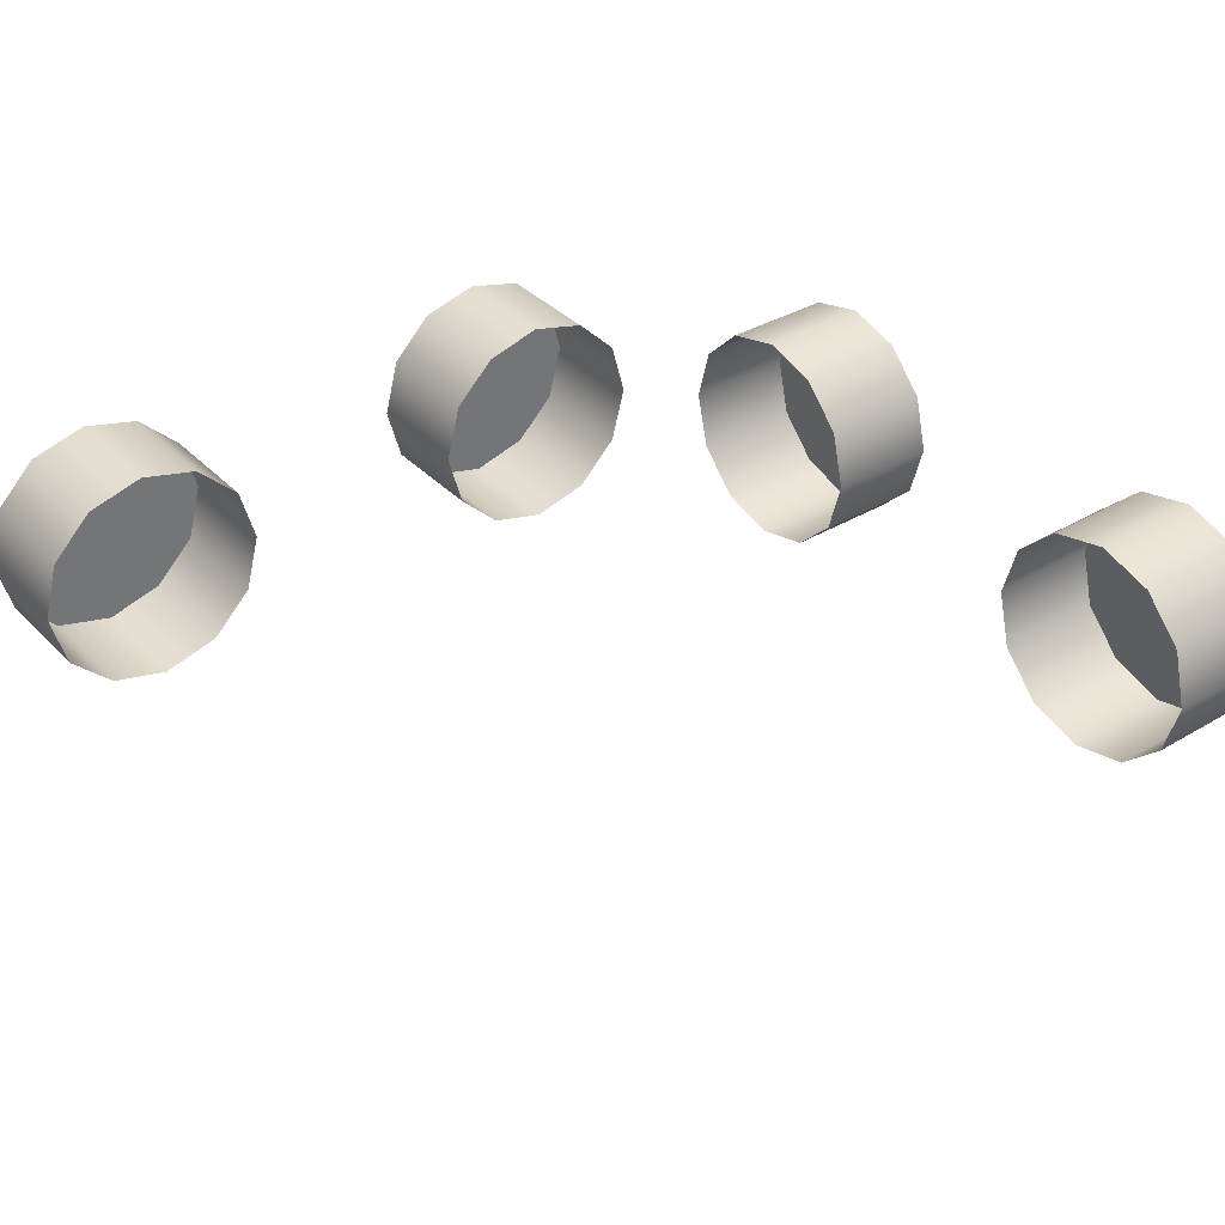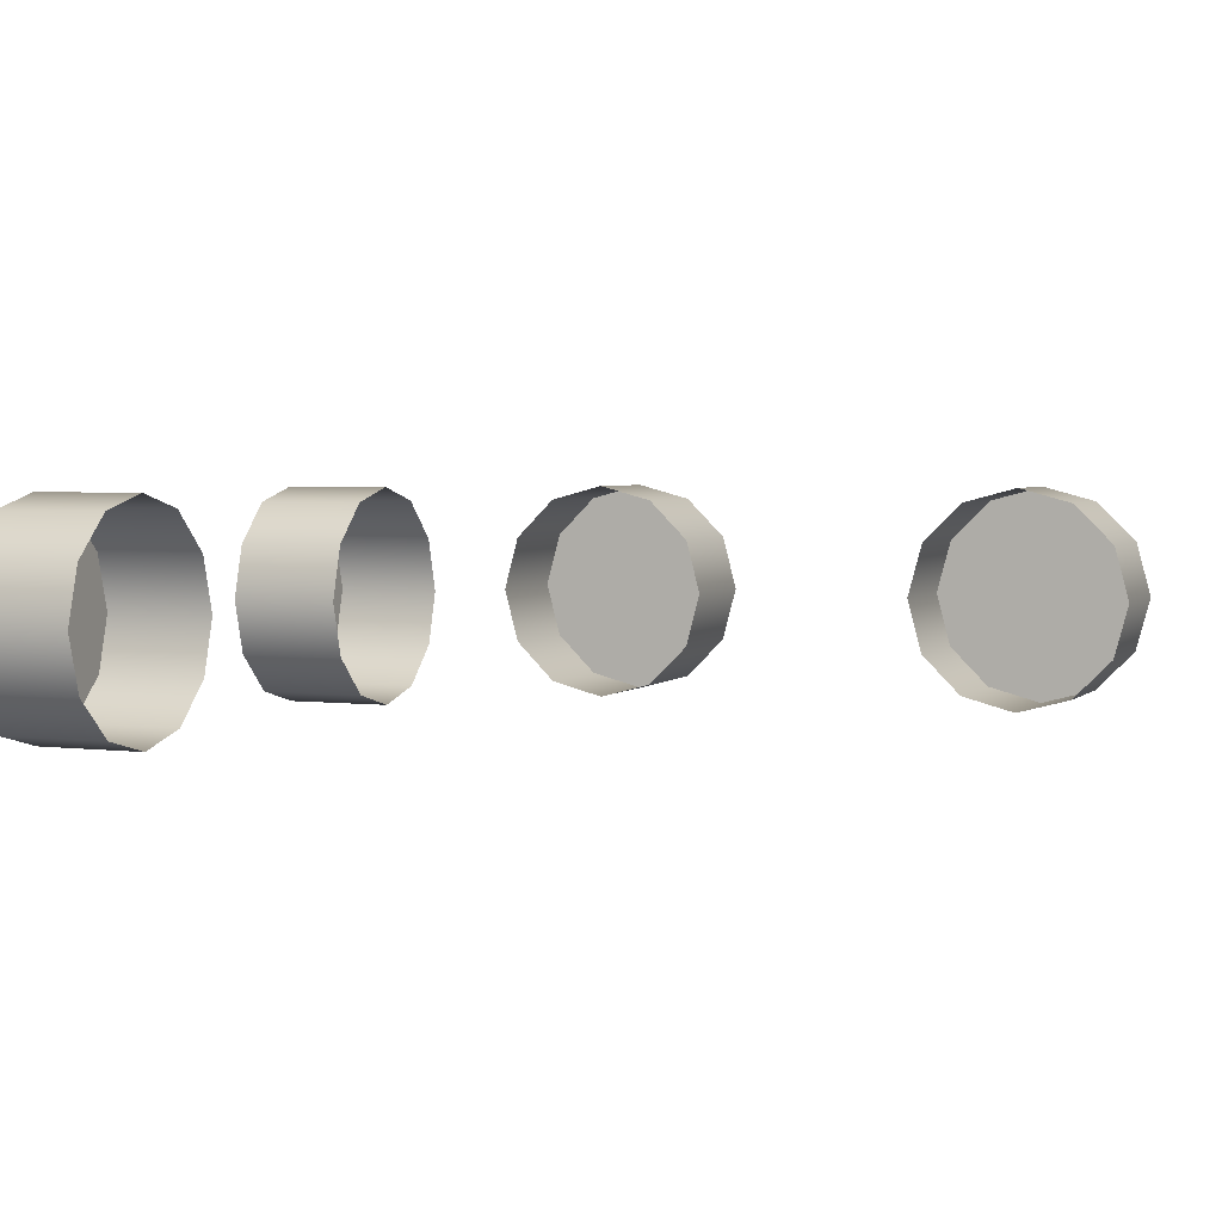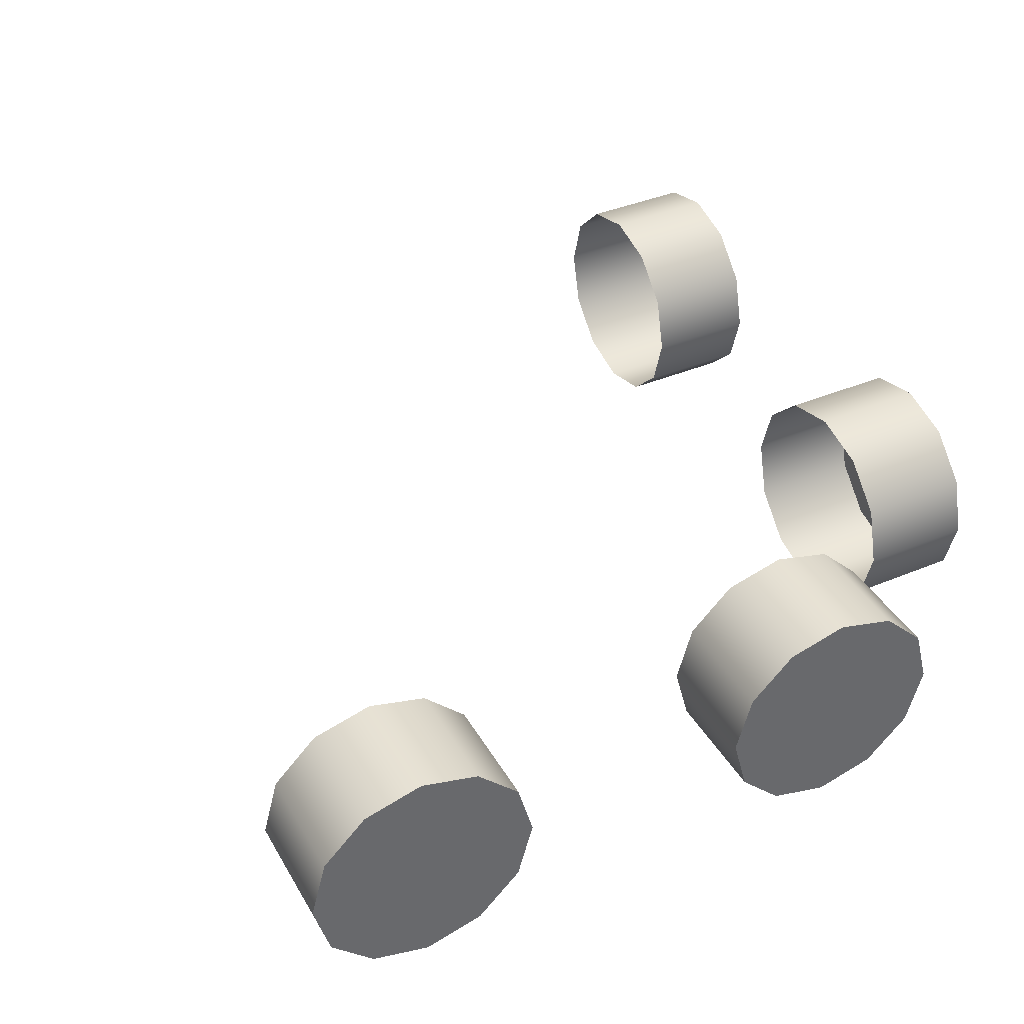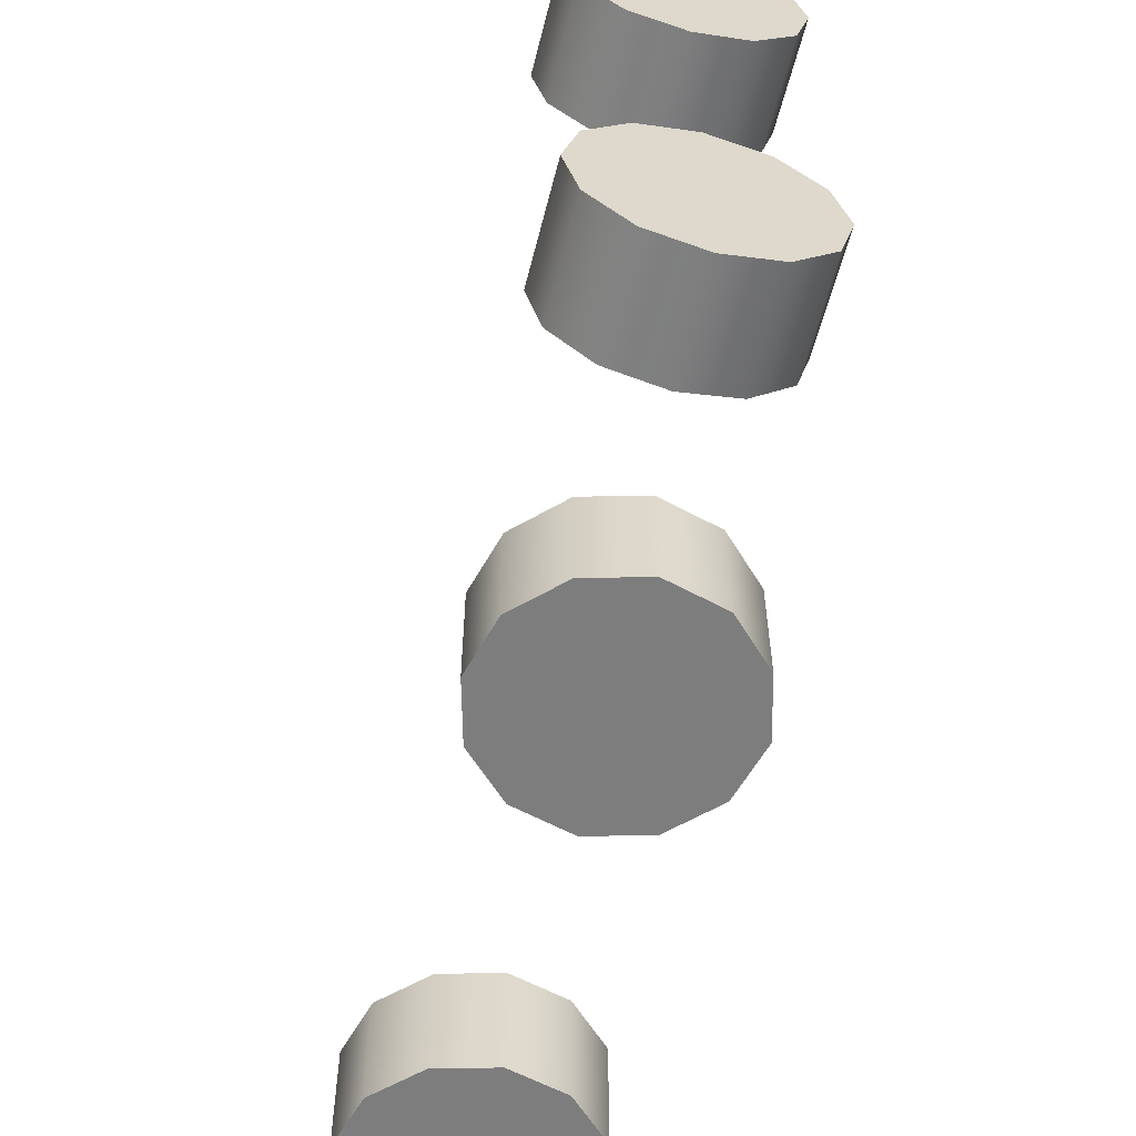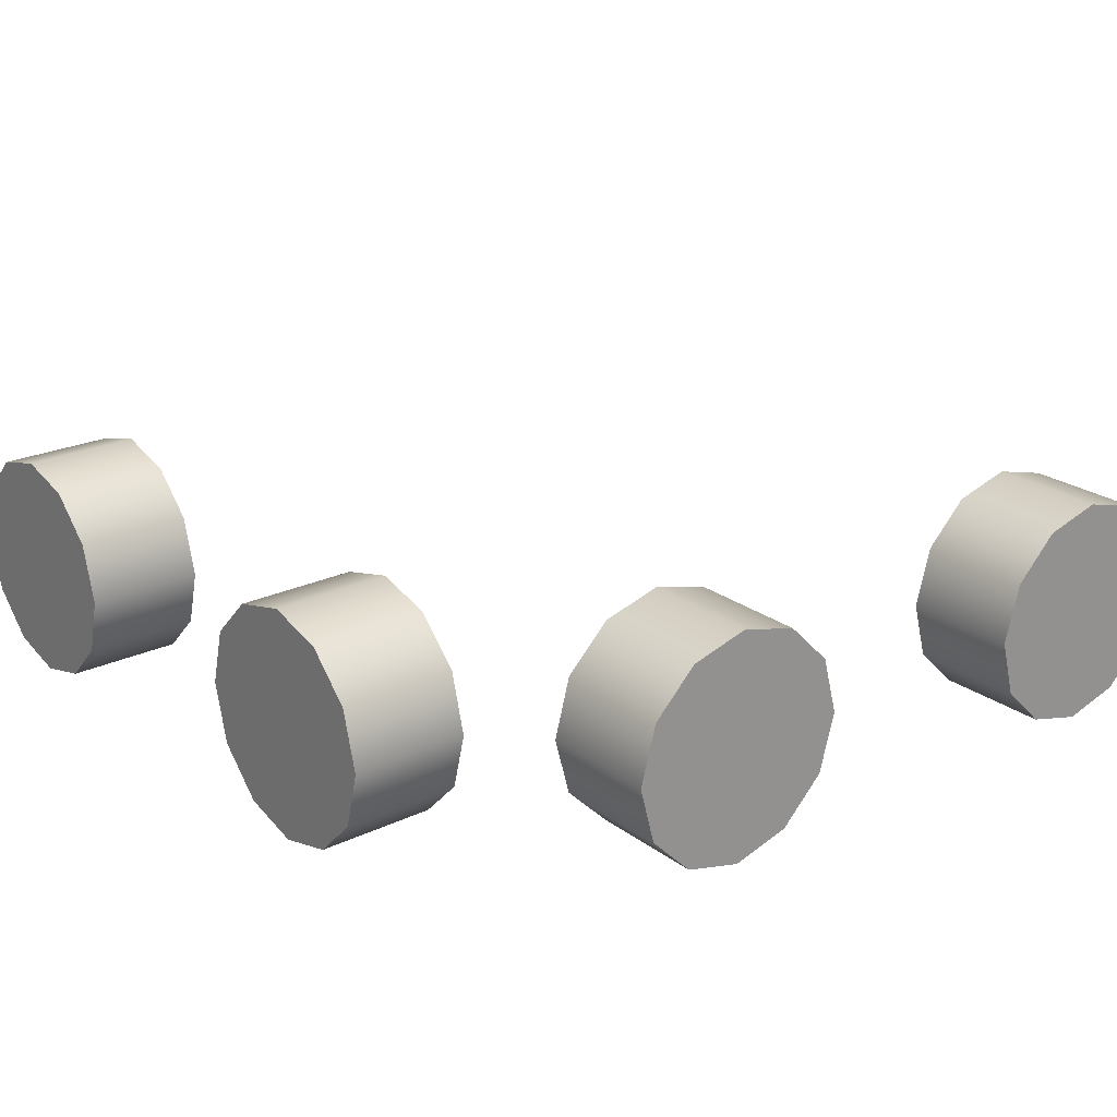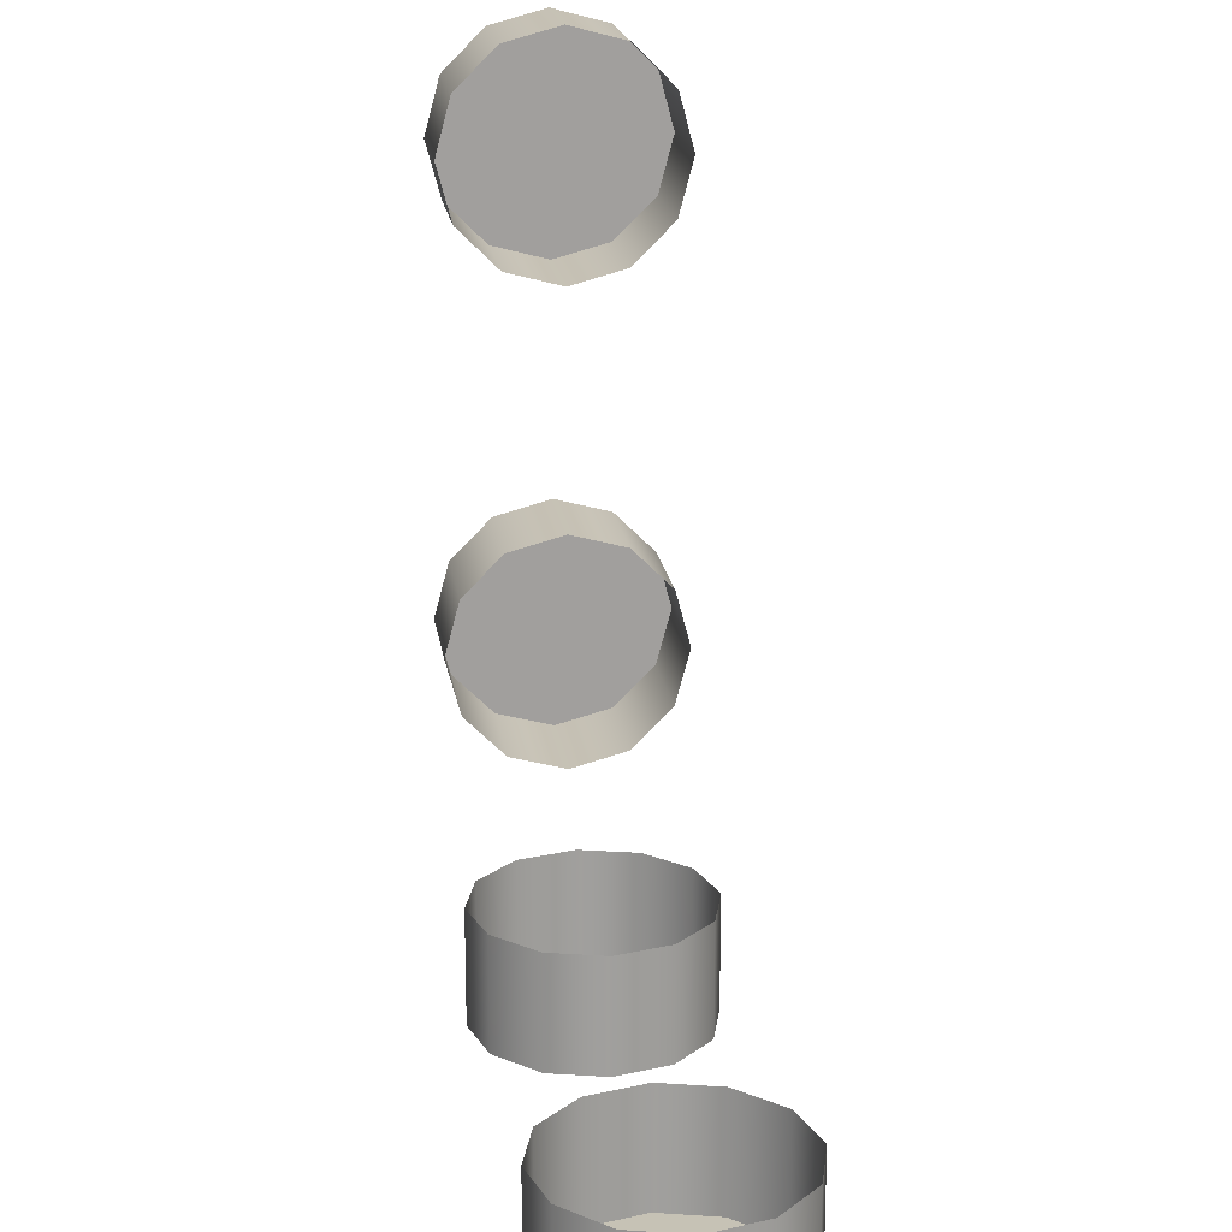
<metadata>
{"format":"obj","ext":"obj","renderer":"f3d","projection":"perspective","resolution":1024,"background":"white","views":[{"elev":36.1,"azim":-37.6,"up":"+Y"},{"elev":3.5,"azim":-67.4,"up":"+Y"},{"elev":39.7,"azim":62.6,"up":"+Y"},{"elev":-59.1,"azim":75.8,"up":"+Z"},{"elev":23.0,"azim":141.1,"up":"+Y"},{"elev":18.9,"azim":-98.0,"up":"+Z"}]}
</metadata>
<code>
g _Combined_Vis84_2
v -0.375 0.7835 -0.875
v -0.2835 0.875 -0.875
v -0.2835 0.875 -1.125
v -0.375 0.7835 -1.125
v -0.5 0.75 -0.875
v -0.5 0.75 -1.125
v -0.5 0.75 -1.125
v -0.625 0.7835 -0.875
v -0.5 0.75 -0.875
v -0.625 0.7835 -1.125
v -0.25 1 -1.125
v -0.25 1 -0.875
v -0.25 1 -0.875
v -0.2835 1.125 -1.125
v -0.25 1 -1.125
v -0.2835 1.125 -0.875
v -0.375 1.217 -1.125
v -0.375 1.217 -0.875
v -0.5 1.25 -0.875
v -0.5 1.25 -1.125
v -0.5 1.25 -0.875
v -0.625 1.217 -1.125
v -0.5 1.25 -1.125
v -0.625 1.217 -0.875
v -0.7165 1.125 -1.125
v -0.7165 1.125 -0.875
v -0.75 1 -1.125
v -0.75 1 -0.875
v -0.75 1 -0.875
v -0.7165 0.875 -1.125
v -0.75 1 -1.125
v -0.7165 0.875 -0.875
v -0.7165 0.875 -1.125
v -0.7165 1.125 -1.125
v -0.75 1 -1.125
v -0.625 0.7835 -1.125
v -0.625 1.217 -1.125
v -0.5 0.75 -1.125
v -0.5 1.25 -1.125
v -0.375 0.7835 -1.125
v -0.375 1.217 -1.125
v -0.2835 0.875 -1.125
v -0.2835 1.125 -1.125
v -0.25 1 -1.125
v 0.625 0.7835 -0.875
v 0.7165 0.875 -0.875
v 0.7165 0.875 -1.125
v 0.625 0.7835 -1.125
v 0.5 0.75 -0.875
v 0.5 0.75 -1.125
v 0.5 0.75 -1.125
v 0.375 0.7835 -0.875
v 0.5 0.75 -0.875
v 0.375 0.7835 -1.125
v 0.75 1 -1.125
v 0.75 1 -0.875
v 0.75 1 -0.875
v 0.7165 1.125 -1.125
v 0.75 1 -1.125
v 0.7165 1.125 -0.875
v 0.625 1.217 -1.125
v 0.625 1.217 -0.875
v 0.5 1.25 -0.875
v 0.5 1.25 -1.125
v 0.5 1.25 -0.875
v 0.375 1.217 -1.125
v 0.5 1.25 -1.125
v 0.375 1.217 -0.875
v 0.2835 1.125 -1.125
v 0.2835 1.125 -0.875
v 0.25 1 -1.125
v 0.25 1 -0.875
v 0.25 1 -0.875
v 0.2835 0.875 -1.125
v 0.25 1 -1.125
v 0.2835 0.875 -0.875
v 0.2835 0.875 -1.125
v 0.2835 1.125 -1.125
v 0.25 1 -1.125
v 0.375 0.7835 -1.125
v 0.375 1.217 -1.125
v 0.5 0.75 -1.125
v 0.5 1.25 -1.125
v 0.625 0.7835 -1.125
v 0.625 1.217 -1.125
v 0.7165 0.875 -1.125
v 0.7165 1.125 -1.125
v 0.75 1 -1.125
v 0.875 0.7835 -0.375
v 0.875 0.875 -0.2835
v 1.125 0.875 -0.2835
v 1.125 0.7835 -0.375
v 0.875 0.75 -0.5
v 1.125 0.75 -0.5
v 1.125 0.75 -0.5
v 0.875 0.7835 -0.625
v 0.875 0.75 -0.5
v 1.125 0.7835 -0.625
v 1.125 1 -0.25
v 0.875 1 -0.25
v 0.875 1 -0.25
v 1.125 1.125 -0.2835
v 1.125 1 -0.25
v 0.875 1.125 -0.2835
v 1.125 1.217 -0.375
v 0.875 1.217 -0.375
v 0.875 1.25 -0.5
v 1.125 1.25 -0.5
v 0.875 1.25 -0.5
v 1.125 1.217 -0.625
v 1.125 1.25 -0.5
v 0.875 1.217 -0.625
v 1.125 1.125 -0.7165
v 0.875 1.125 -0.7165
v 1.125 1 -0.75
v 0.875 1 -0.75
v 0.875 1 -0.75
v 1.125 0.875 -0.7165
v 1.125 1 -0.75
v 0.875 0.875 -0.7165
v 1.125 0.875 -0.7165
v 1.125 1.125 -0.7165
v 1.125 1 -0.75
v 1.125 0.7835 -0.625
v 1.125 1.217 -0.625
v 1.125 0.75 -0.5
v 1.125 1.25 -0.5
v 1.125 0.7835 -0.375
v 1.125 1.217 -0.375
v 1.125 0.875 -0.2835
v 1.125 1.125 -0.2835
v 1.125 1 -0.25
v 0.875 0.7835 0.625
v 0.875 0.875 0.7165
v 1.125 0.875 0.7165
v 1.125 0.7835 0.625
v 0.875 0.75 0.5
v 1.125 0.75 0.5
v 1.125 0.75 0.5
v 0.875 0.7835 0.375
v 0.875 0.75 0.5
v 1.125 0.7835 0.375
v 1.125 1 0.75
v 0.875 1 0.75
v 0.875 1 0.75
v 1.125 1.125 0.7165
v 1.125 1 0.75
v 0.875 1.125 0.7165
v 1.125 1.217 0.625
v 0.875 1.217 0.625
v 0.875 1.25 0.5
v 1.125 1.25 0.5
v 0.875 1.25 0.5
v 1.125 1.217 0.375
v 1.125 1.25 0.5
v 0.875 1.217 0.375
v 1.125 1.125 0.2835
v 0.875 1.125 0.2835
v 1.125 1 0.25
v 0.875 1 0.25
v 0.875 1 0.25
v 1.125 0.875 0.2835
v 1.125 1 0.25
v 0.875 0.875 0.2835
v 1.125 0.875 0.2835
v 1.125 1.125 0.2835
v 1.125 1 0.25
v 1.125 0.7835 0.375
v 1.125 1.217 0.375
v 1.125 0.75 0.5
v 1.125 1.25 0.5
v 1.125 0.7835 0.625
v 1.125 1.217 0.625
v 1.125 0.875 0.7165
v 1.125 1.125 0.7165
v 1.125 1 0.75
g _Combined_Vis84_2_0
f 3 2 1
f 4 3 1
f 4 1 5
f 6 4 5
f 9 8 7
f 8 10 7
f 3 11 2
f 11 12 2
f 15 14 13
f 14 16 13
f 14 17 16
f 17 18 16
f 20 19 18
f 17 20 18
f 23 22 21
f 22 24 21
f 22 25 24
f 25 26 24
f 25 27 26
f 27 28 26
f 31 30 29
f 30 32 29
f 30 10 32
f 10 8 32
f 35 34 33
f 33 34 36
f 34 37 36
f 36 37 38
f 37 39 38
f 38 39 40
f 39 41 40
f 40 41 42
f 41 43 42
f 42 43 44
f 47 46 45
f 48 47 45
f 48 45 49
f 50 48 49
f 53 52 51
f 52 54 51
f 47 55 46
f 55 56 46
f 59 58 57
f 58 60 57
f 58 61 60
f 61 62 60
f 64 63 62
f 61 64 62
f 67 66 65
f 66 68 65
f 66 69 68
f 69 70 68
f 69 71 70
f 71 72 70
f 75 74 73
f 74 76 73
f 74 54 76
f 54 52 76
f 79 78 77
f 77 78 80
f 78 81 80
f 80 81 82
f 81 83 82
f 82 83 84
f 83 85 84
f 84 85 86
f 85 87 86
f 86 87 88
f 91 90 89
f 92 91 89
f 92 89 93
f 94 92 93
f 97 96 95
f 96 98 95
f 91 99 90
f 99 100 90
f 103 102 101
f 102 104 101
f 102 105 104
f 105 106 104
f 108 107 106
f 105 108 106
f 111 110 109
f 110 112 109
f 110 113 112
f 113 114 112
f 113 115 114
f 115 116 114
f 119 118 117
f 118 120 117
f 118 98 120
f 98 96 120
f 123 122 121
f 121 122 124
f 122 125 124
f 124 125 126
f 125 127 126
f 126 127 128
f 127 129 128
f 128 129 130
f 129 131 130
f 130 131 132
f 135 134 133
f 136 135 133
f 136 133 137
f 138 136 137
f 141 140 139
f 140 142 139
f 135 143 134
f 143 144 134
f 147 146 145
f 146 148 145
f 146 149 148
f 149 150 148
f 152 151 150
f 149 152 150
f 155 154 153
f 154 156 153
f 154 157 156
f 157 158 156
f 157 159 158
f 159 160 158
f 163 162 161
f 162 164 161
f 162 142 164
f 142 140 164
f 167 166 165
f 165 166 168
f 166 169 168
f 168 169 170
f 169 171 170
f 170 171 172
f 171 173 172
f 172 173 174
f 173 175 174
f 174 175 176

</code>
